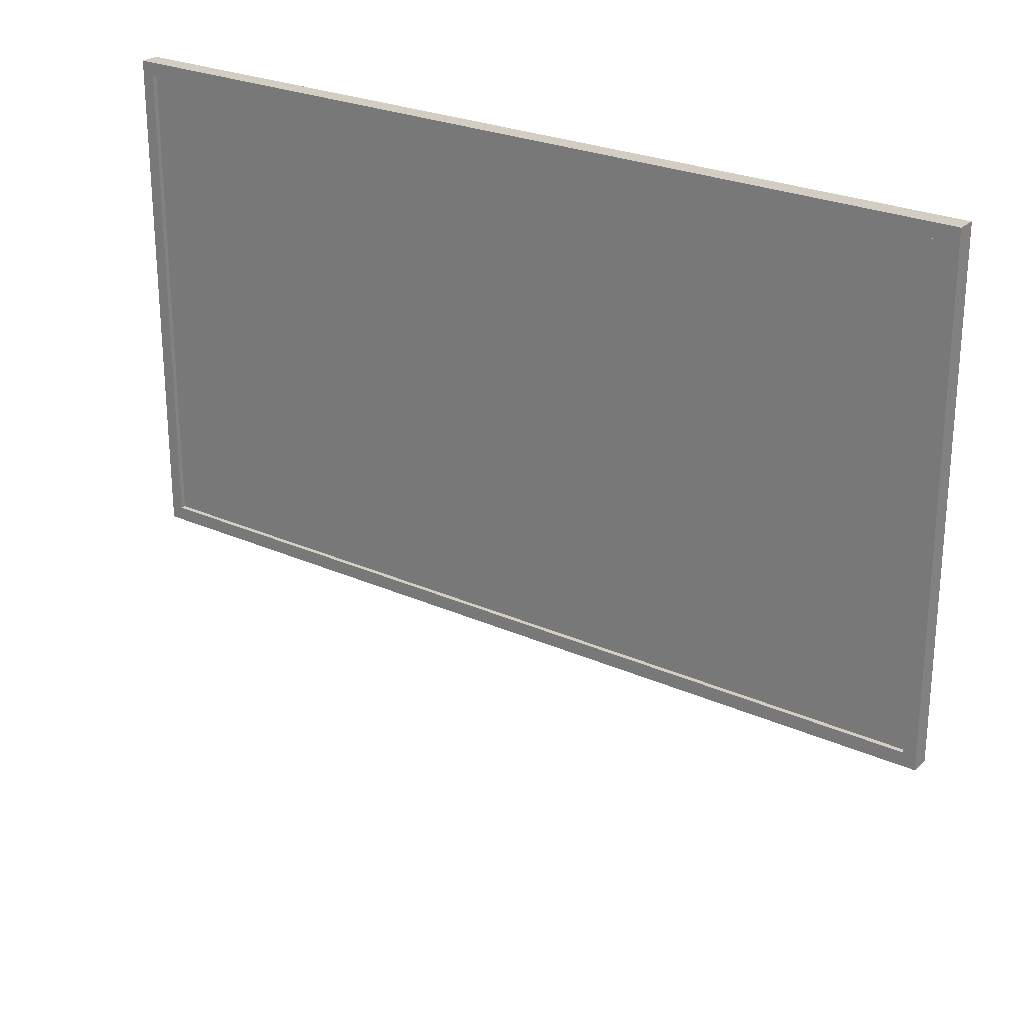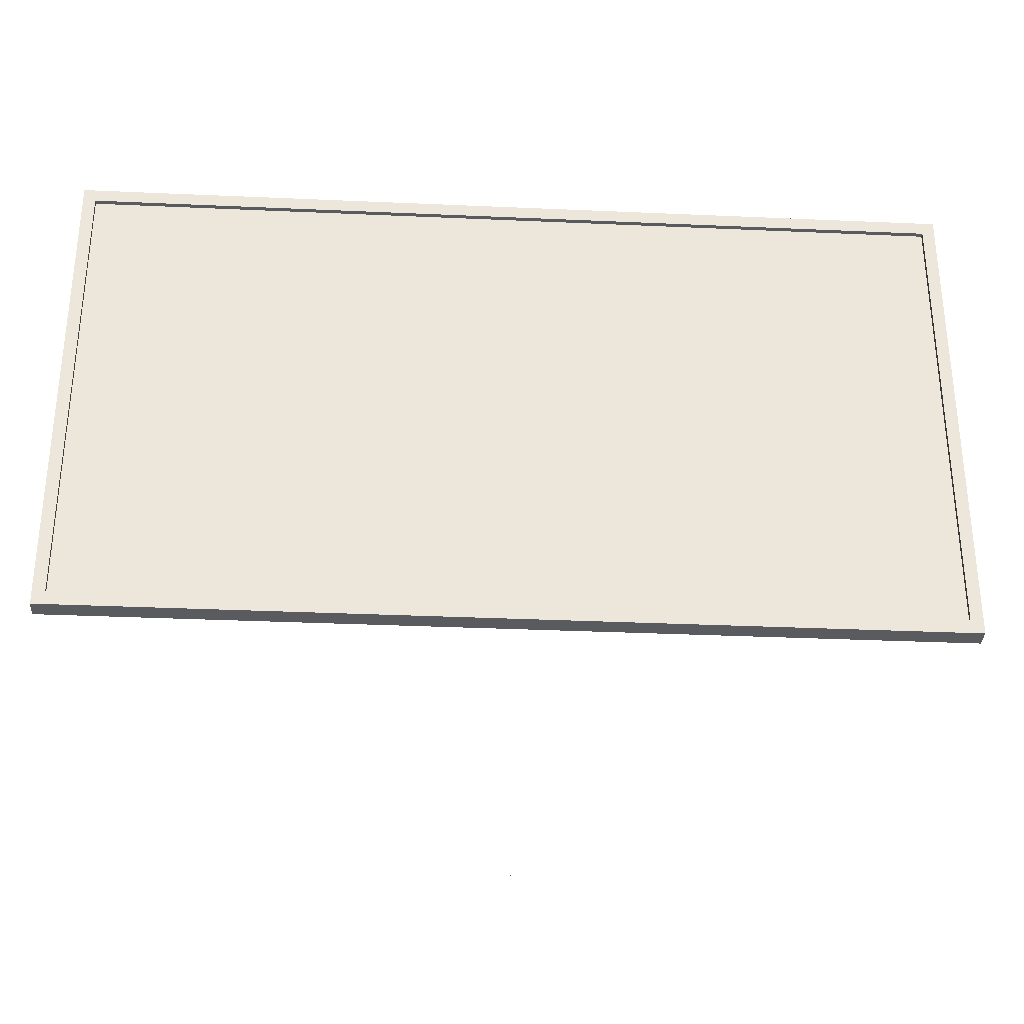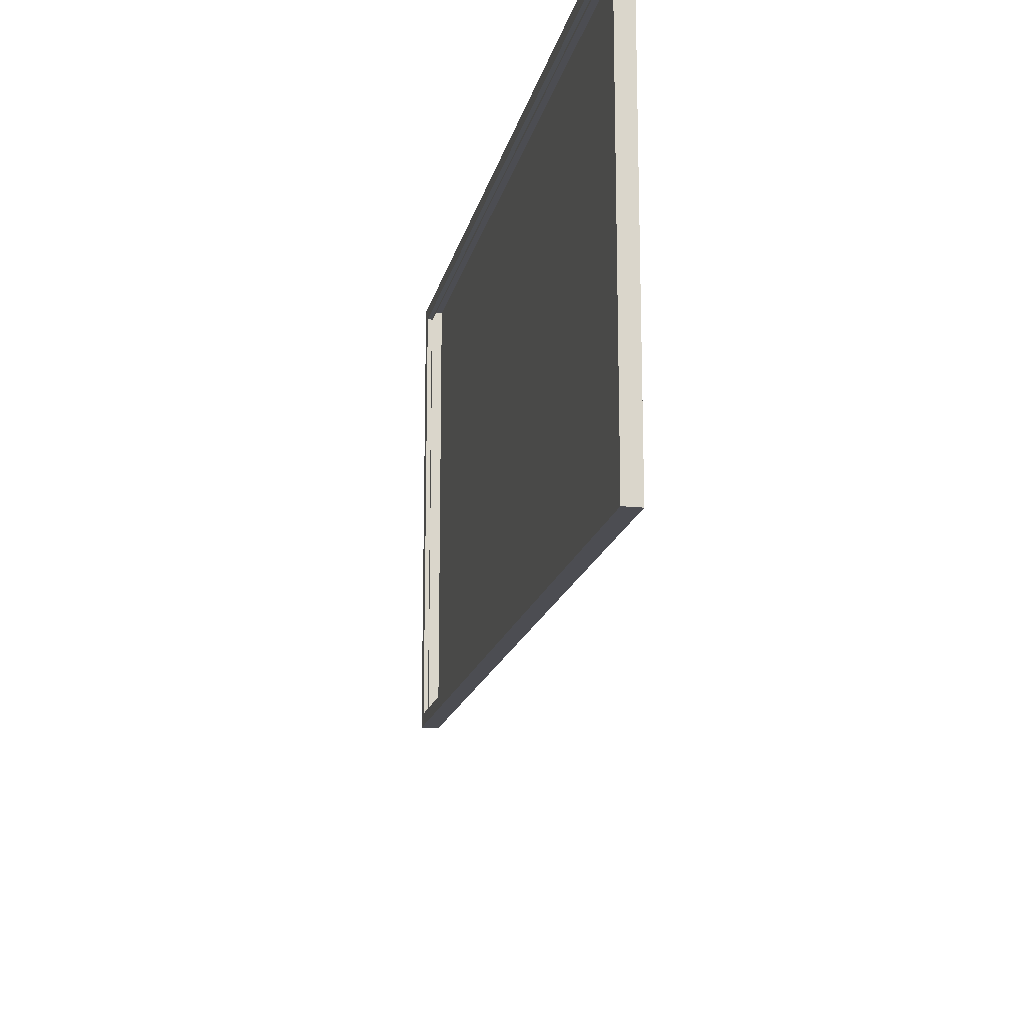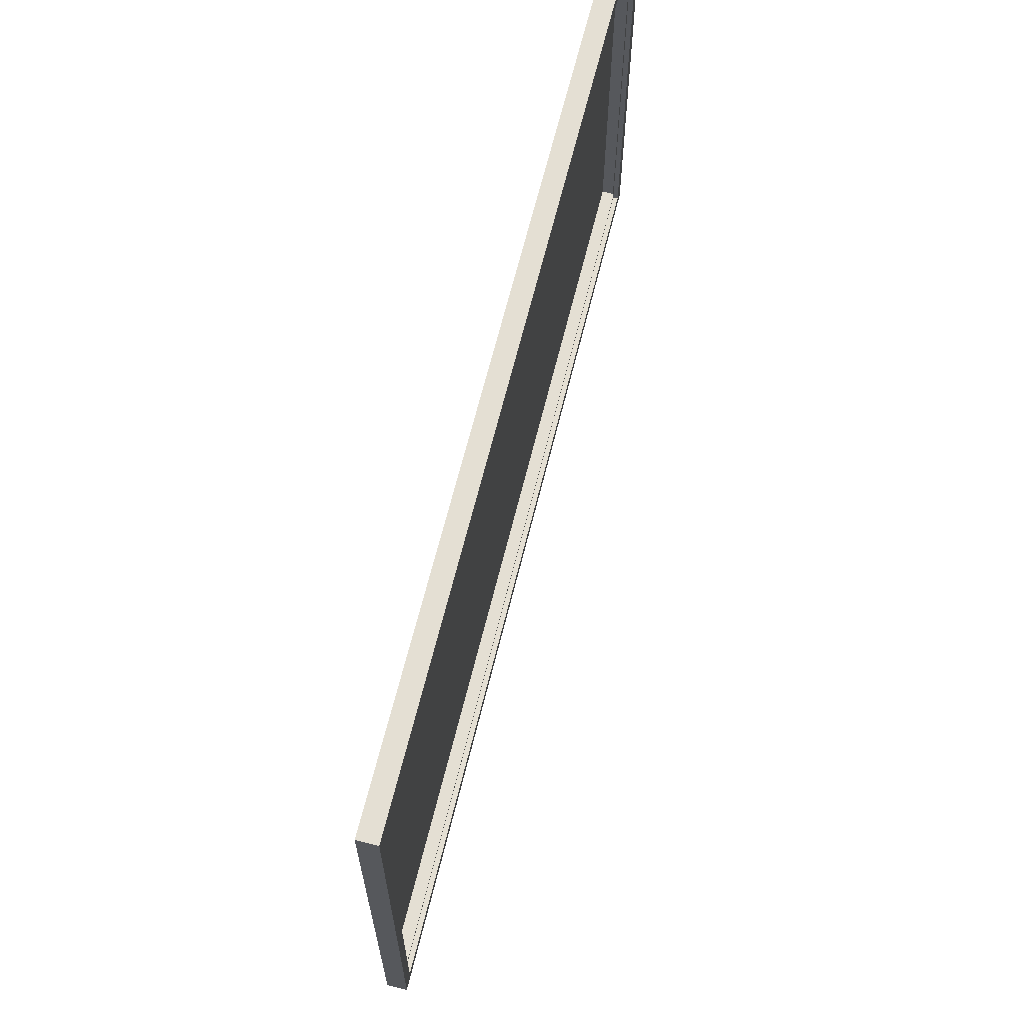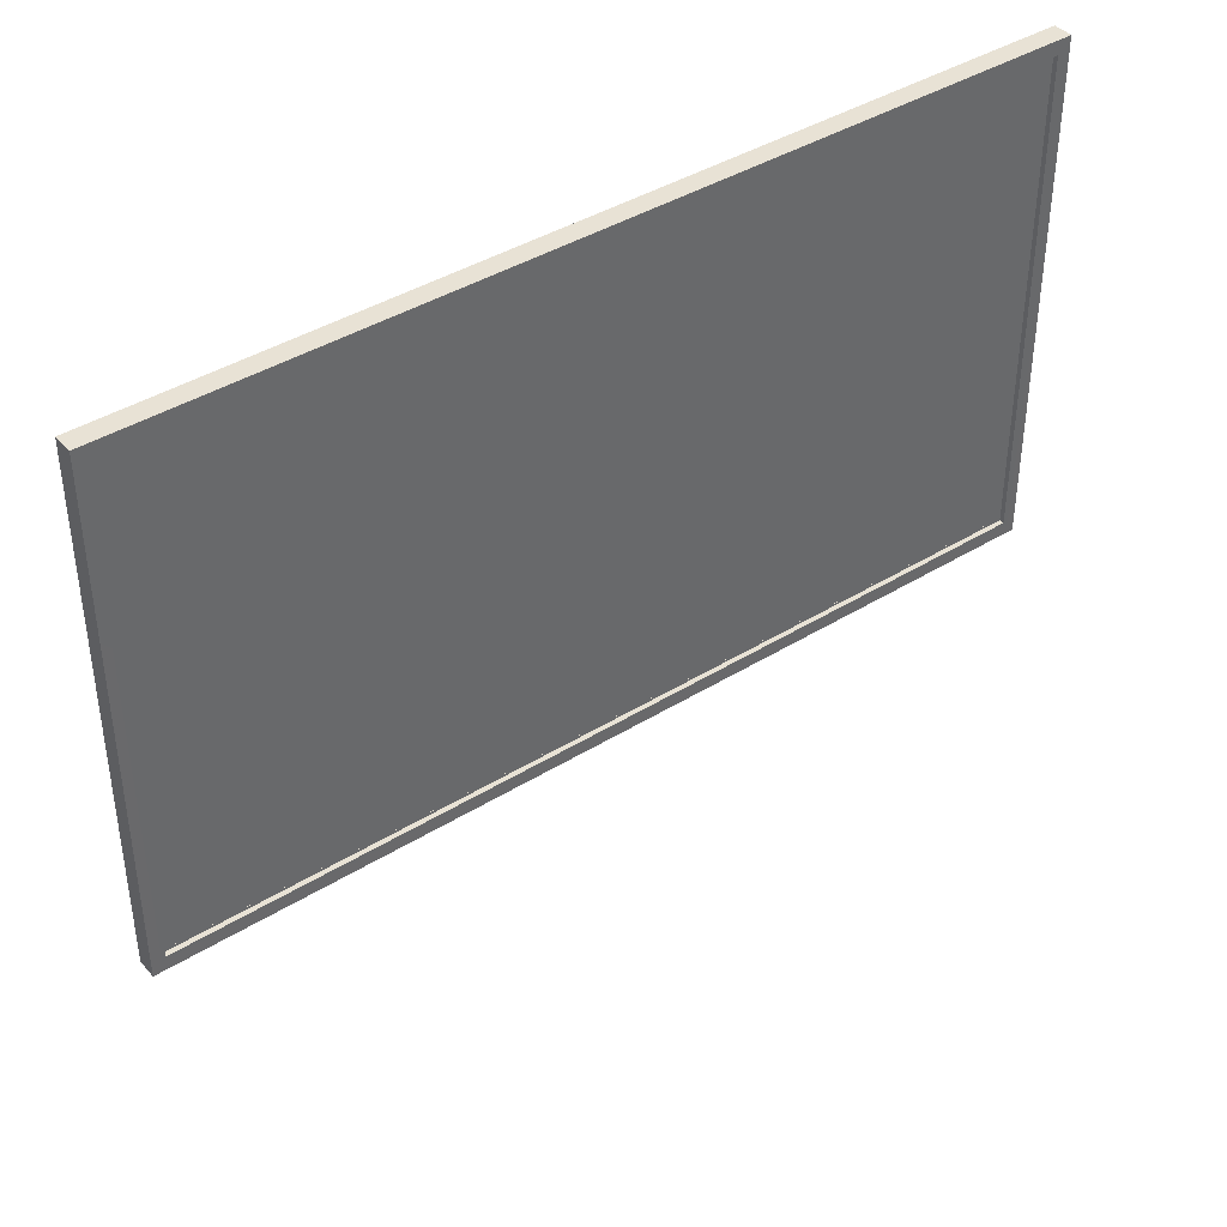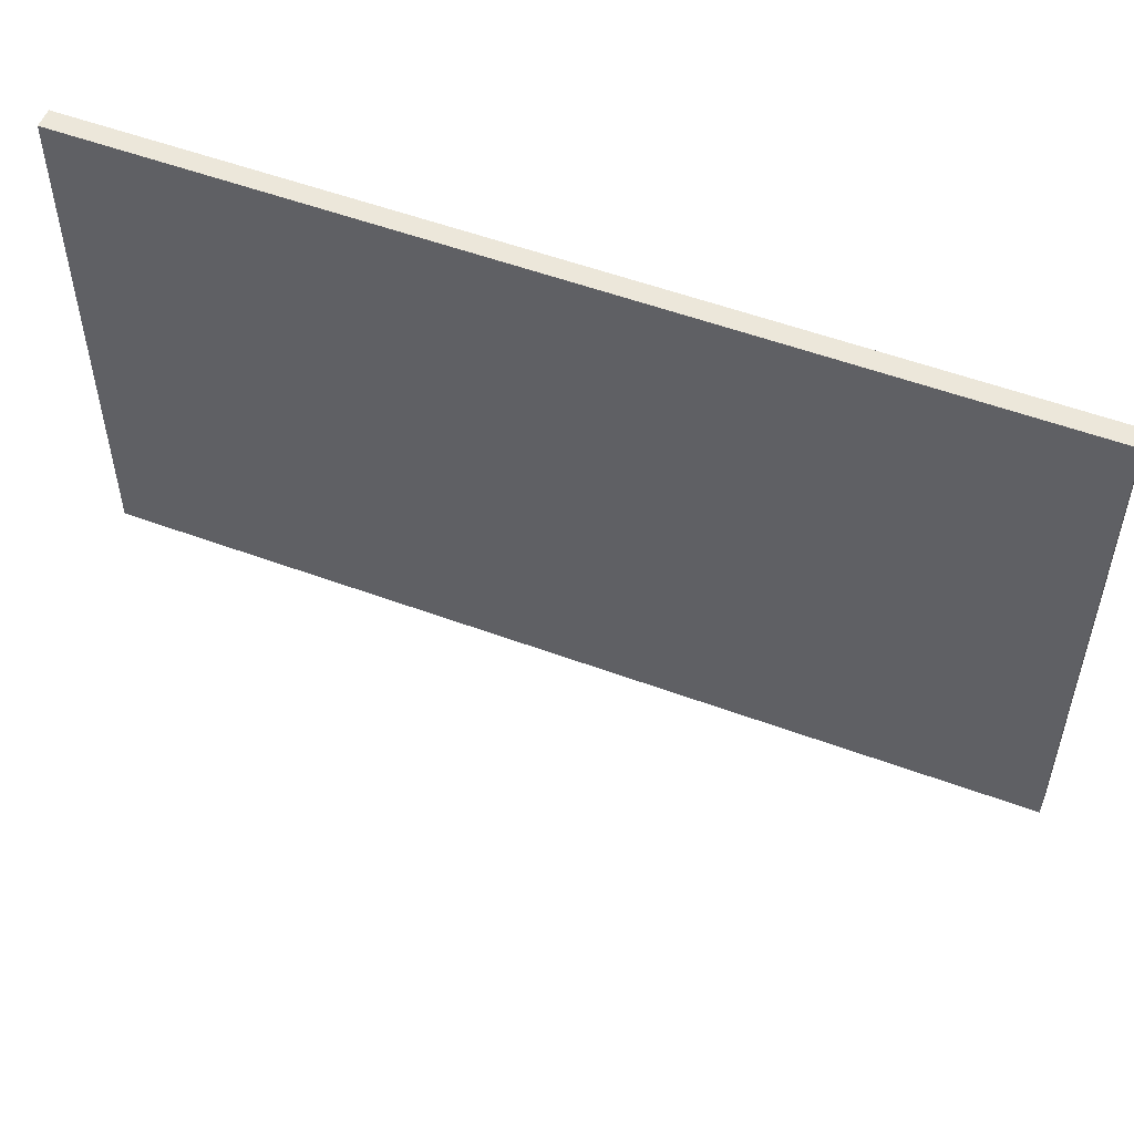
<metadata>
{"format":"obj","ext":"obj","renderer":"f3d","projection":"perspective","resolution":1024,"background":"white","views":[{"elev":25.3,"azim":35.9,"up":"+Z"},{"elev":-33.3,"azim":-3.5,"up":"+Z"},{"elev":-16.5,"azim":78.0,"up":"+Z"},{"elev":66.4,"azim":-76.0,"up":"+Z"},{"elev":40.7,"azim":-37.2,"up":"+Z"},{"elev":53.6,"azim":-158.4,"up":"+Z"}]}
</metadata>
<code>
o MeshRobothorWallDecor_16_9_0_GeomSubset_1
v 0.000437 0.01618 -0.4743
v -3.5e-05 0.01618 -0.4743
v 0.000437 0.01666 -0.4743
v -3.5e-05 0.01666 -0.4743
v 0.000437 0.01618 -0.4743
v -3.5e-05 0.01618 -0.4743
v 0.000437 0.01666 -0.4743
v -3.5e-05 0.01666 -0.4743
v 0.000437 0.01618 -0.4743
v -3.5e-05 0.01618 -0.4743
v 0.000437 0.01666 -0.4743
v -3.5e-05 0.01666 -0.4743
v 0.4207 -0.001296 -0.2378
v 0.4207 0.01658 -0.2378
v 0.4207 0.01642 0.2344
v 0.4207 -0.001459 0.2344
v -0.4193 0.01658 -0.2378
v -0.4193 0.01642 0.2344
v -0.4193 -0.001296 -0.2378
v -0.4193 -0.001459 0.2344
v -0.4074 -0.001456 0.2215
v -0.4074 0.003093 0.2215
v 0.4088 0.003093 0.2215
v 0.4088 -0.001456 0.2215
v 0.4088 -0.001298 -0.2248
v -0.4074 -0.001298 -0.2248
v -0.4074 0.003251 -0.2248
v 0.4088 0.003251 -0.2248
v -0.4038 0.00325 -0.2223
v 0.4052 0.00325 -0.2223
v 0.4052 0.003094 0.219
v -0.4038 0.003094 0.219
f 5 6 8 7
f 13 15 14
f 13 16 15
f 14 18 17
f 14 15 18
f 17 20 19
f 17 18 20
f 21 23 22
f 21 24 23
f 14 19 13
f 14 17 19
f 18 16 20
f 18 15 16
f 25 16 13
f 25 24 16
f 21 19 20
f 21 26 19
f 26 13 19
f 26 25 13
f 24 20 16
f 24 21 20
f 26 22 27
f 26 21 22
f 25 27 28
f 25 26 27
f 24 28 23
f 24 25 28
f 30 23 28
f 30 31 23
f 32 27 22
f 32 29 27
f 29 28 27
f 29 30 28
f 31 22 23
f 31 32 22

</code>
